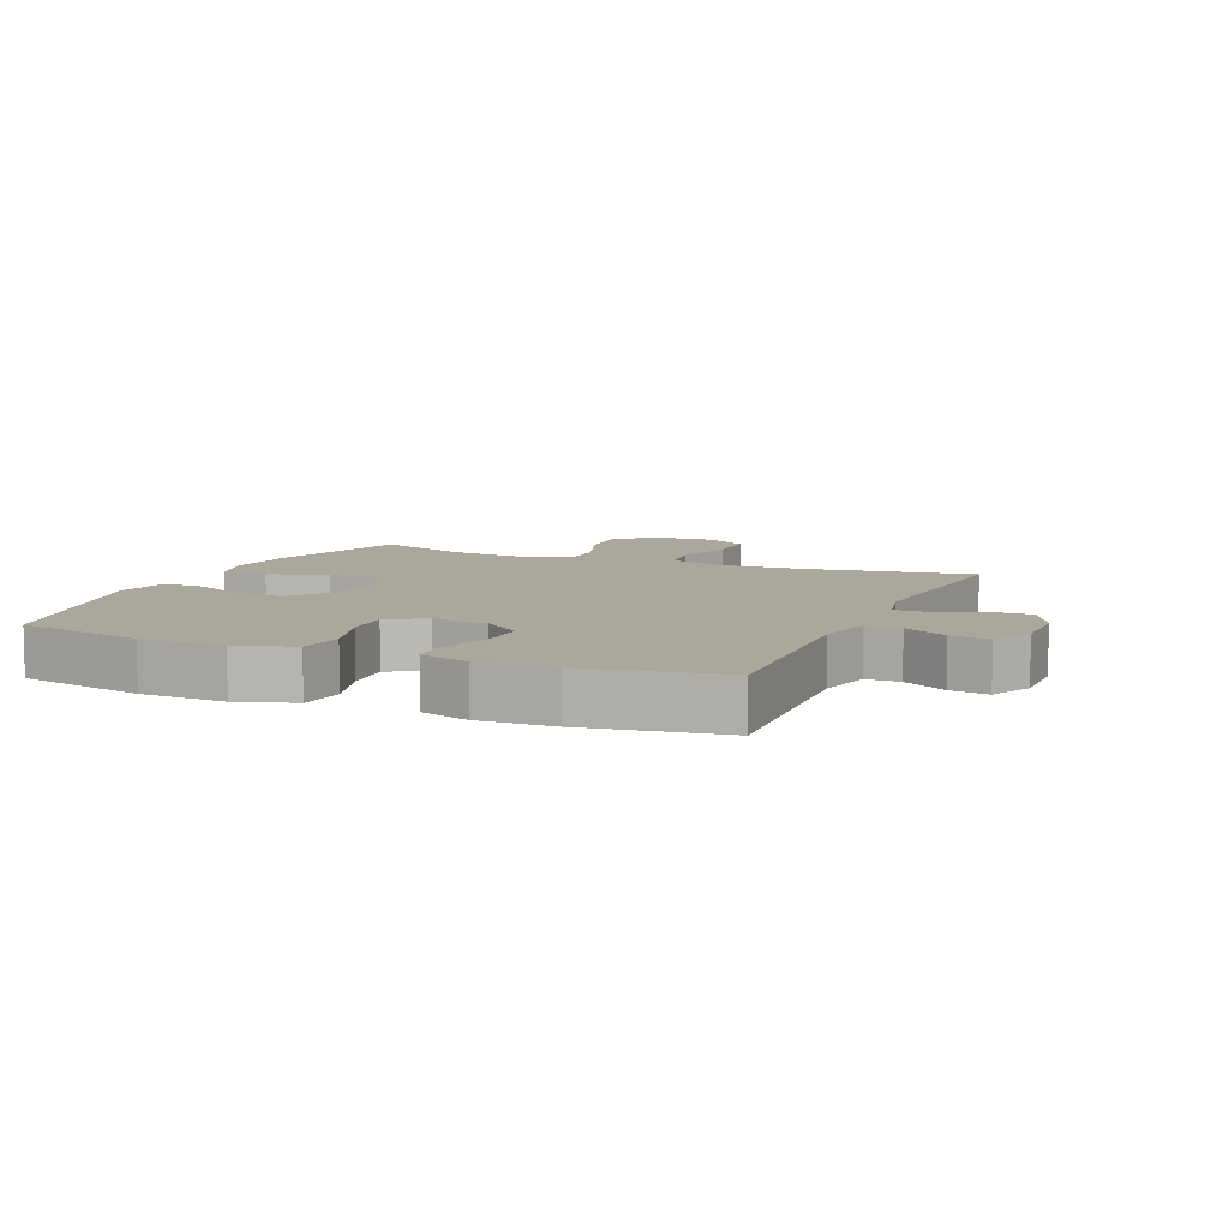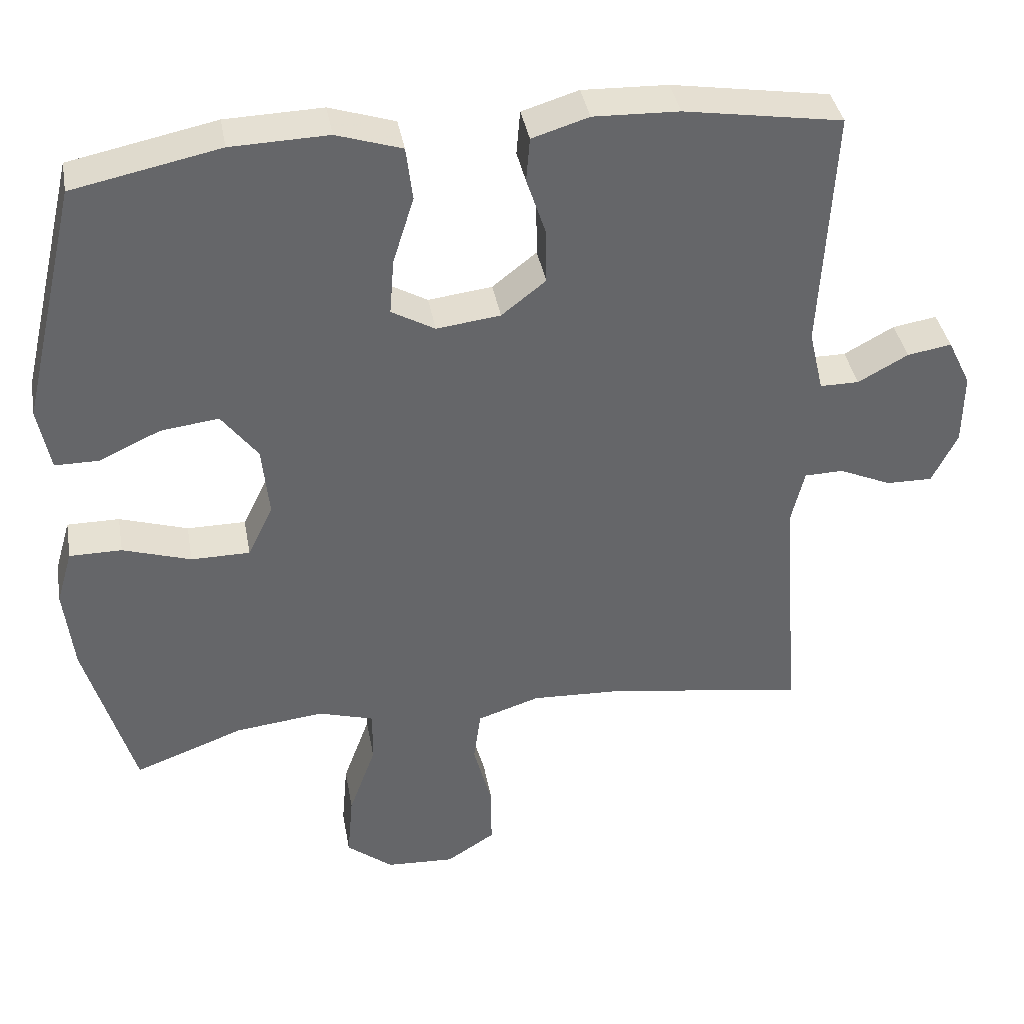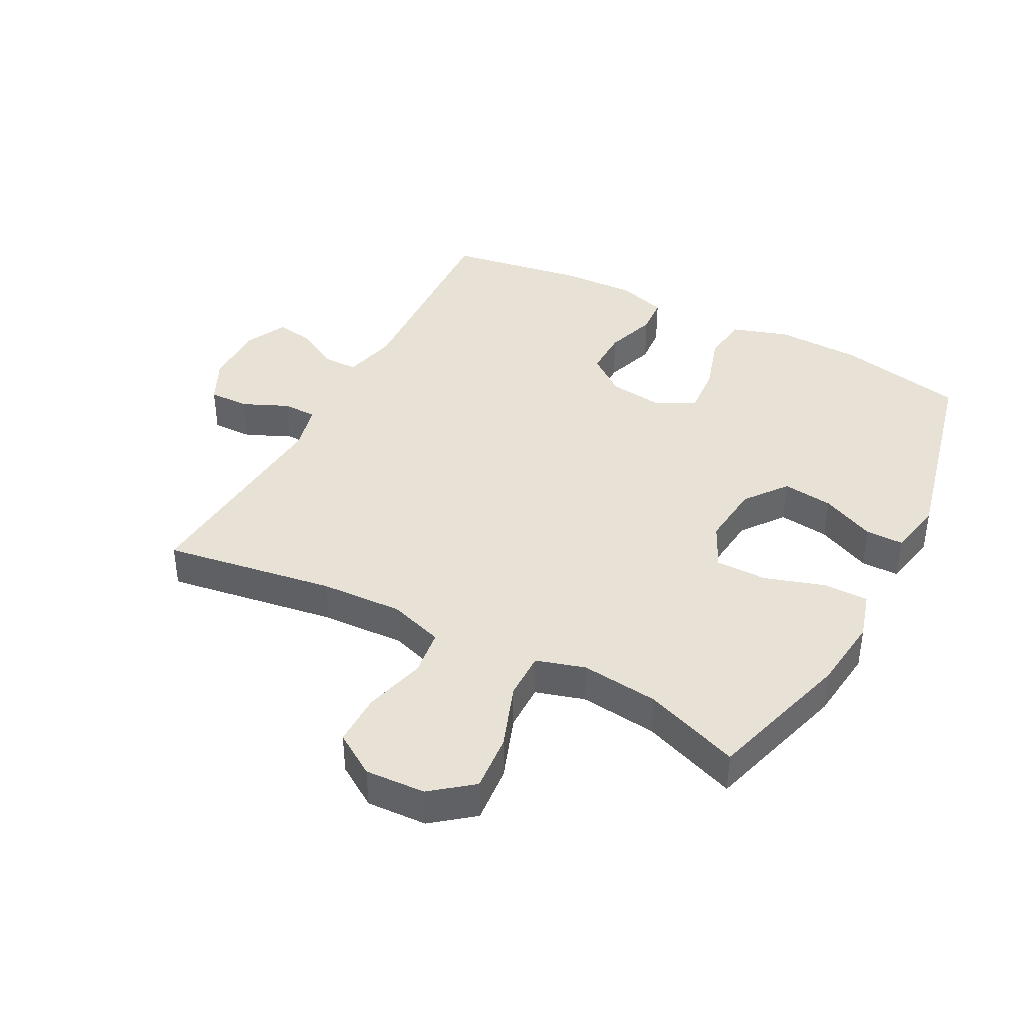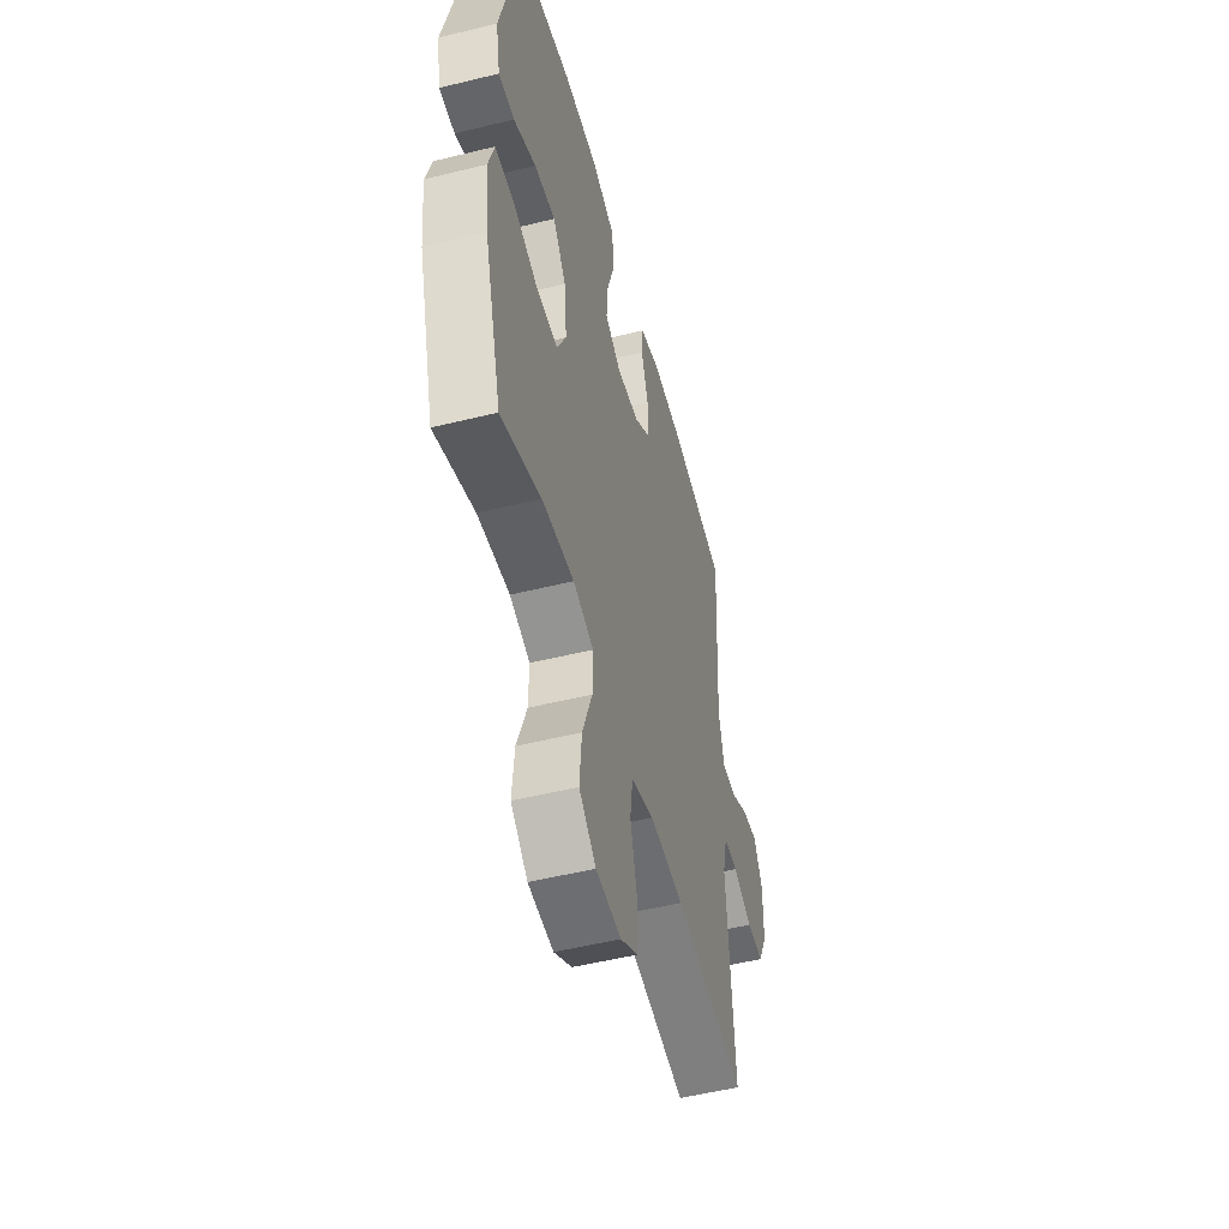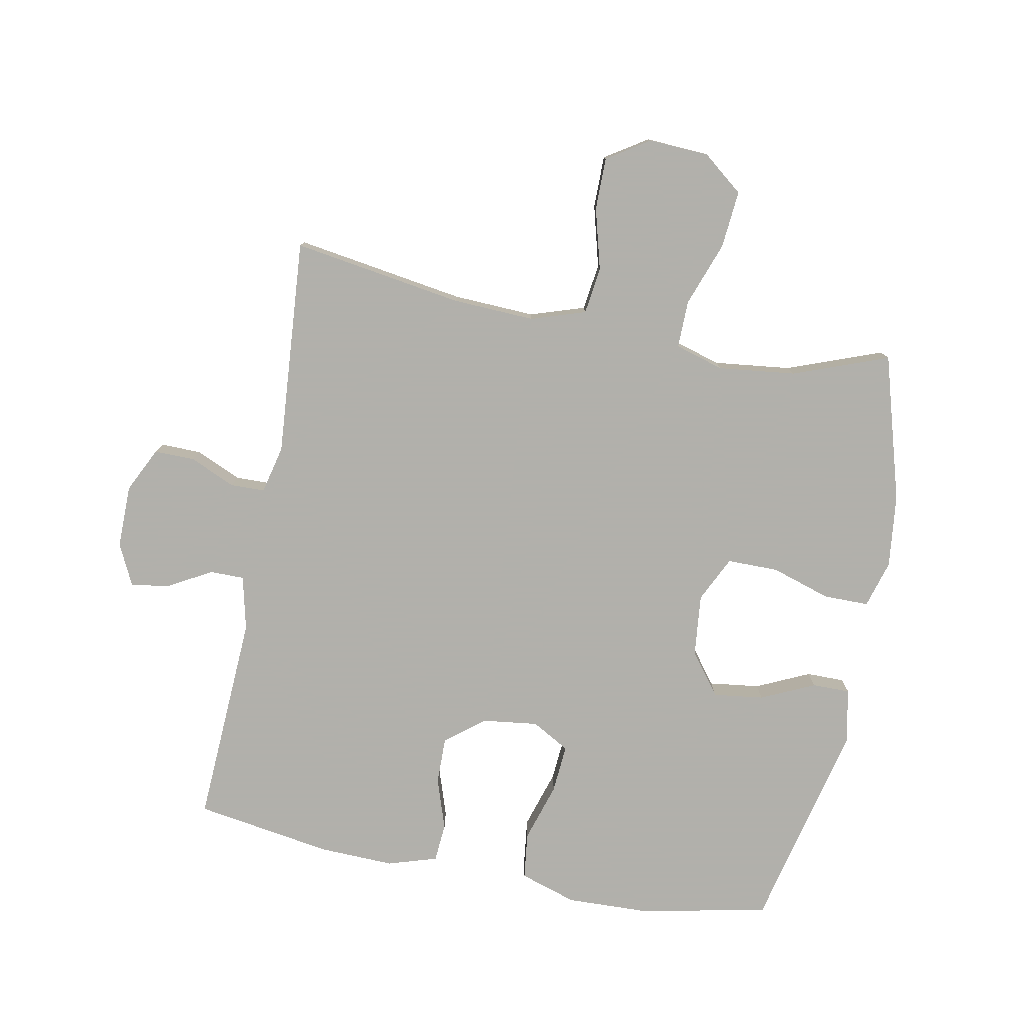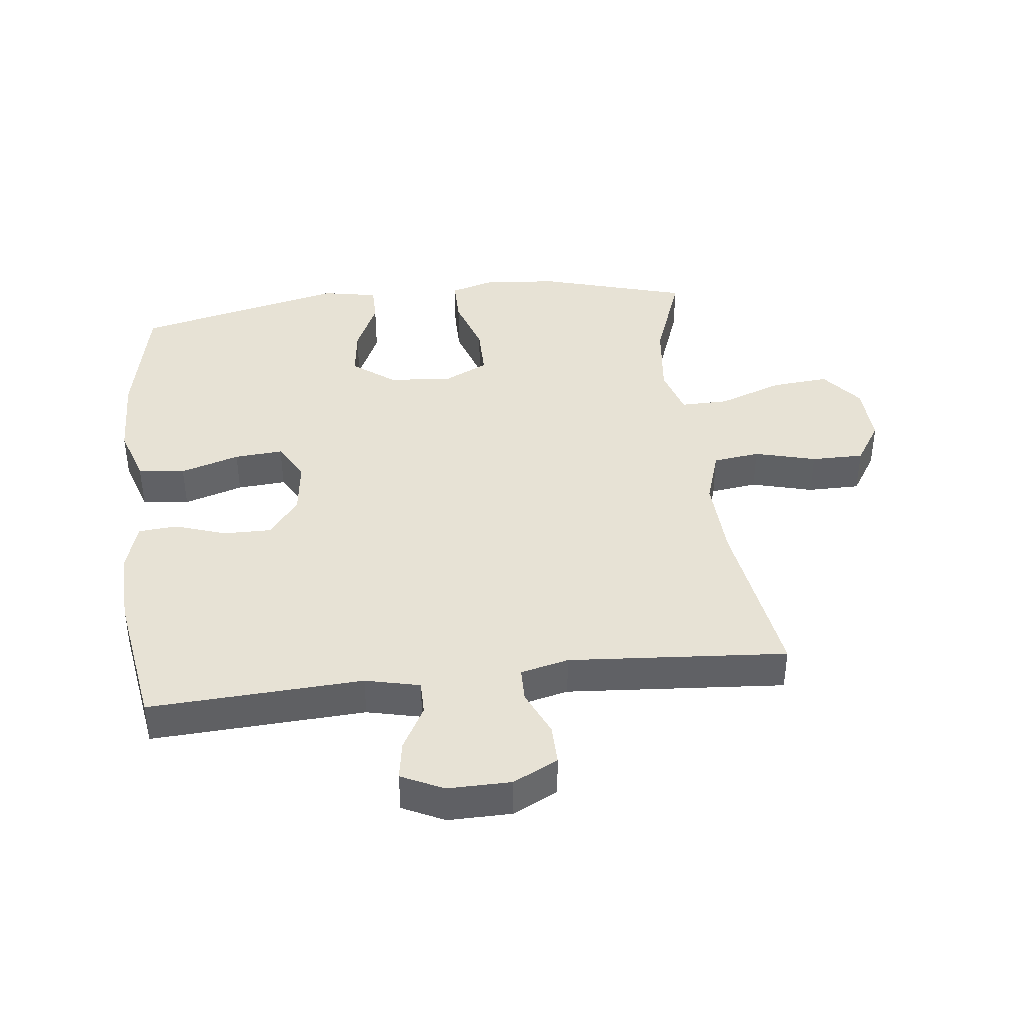
<metadata>
{"format":"obj","ext":"obj","renderer":"f3d","projection":"perspective","resolution":1024,"background":"white","views":[{"elev":8.1,"azim":23.3,"up":"+Y"},{"elev":38.6,"azim":-10.1,"up":"+Z"},{"elev":40.2,"azim":-152.2,"up":"+Y"},{"elev":-51.5,"azim":-75.0,"up":"+Z"},{"elev":-78.5,"azim":169.2,"up":"+Y"},{"elev":40.5,"azim":83.3,"up":"+Y"}]}
</metadata>
<code>
v 0.5 0.07 -0.5
v 0.23 0.07 -0.458
v 0.1 0.07 -0.452
v 0.014 0.07 -0.48
v 0.004 0.07 -0.554
v 0.03 0.07 -0.651
v 0.03 0.07 -0.734
v -0.037 0.07 -0.777
v -0.132 0.07 -0.772
v -0.196 0.07 -0.721
v -0.188 0.07 -0.63
v -0.151 0.07 -0.528
v -0.15 0.07 -0.453
v -0.227 0.07 -0.43
v -0.349 0.07 -0.444
v -0.5 0.07 -0.5
v -0.567 0.07 -0.269
v -0.58 0.07 -0.153
v -0.558 0.07 -0.078
v -0.486 0.07 -0.078
v -0.392 0.07 -0.108
v -0.311 0.07 -0.108
v -0.276 0.07 -0.036
v -0.286 0.07 0.063
v -0.336 0.07 0.129
v -0.416 0.07 0.119
v -0.501 0.07 0.08
v -0.561 0.07 0.08
v -0.578 0.07 0.168
v -0.5 0.07 0.5
v -0.298 0.07 0.542
v -0.164 0.07 0.546
v -0.074 0.07 0.517
v -0.065 0.07 0.443
v -0.094 0.07 0.35
v -0.1 0.07 0.273
v -0.04 0.07 0.239
v 0.048 0.07 0.25
v 0.109 0.07 0.298
v 0.108 0.07 0.373
v 0.081 0.07 0.454
v 0.086 0.07 0.515
v 0.164 0.07 0.539
v 0.282 0.07 0.535
v 0.5 0.07 0.5
v 0.482 0.07 0.163
v 0.502 0.07 0.077
v 0.556 0.07 0.077
v 0.625 0.07 0.115
v 0.686 0.07 0.125
v 0.718 0.07 0.059
v 0.717 0.07 -0.041
v 0.682 0.07 -0.112
v 0.618 0.07 -0.111
v 0.546 0.07 -0.079
v 0.492 0.07 -0.08
v 0.474 0.07 -0.156
v 0.5 0 -0.5
v 0.23 0 -0.458
v 0.1 0 -0.452
v 0.014 0 -0.48
v 0.004 0 -0.554
v 0.03 0 -0.651
v 0.03 0 -0.734
v -0.037 0 -0.777
v -0.132 0 -0.772
v -0.196 0 -0.721
v -0.188 0 -0.63
v -0.151 0 -0.528
v -0.15 0 -0.453
v -0.227 0 -0.43
v -0.349 0 -0.444
v -0.5 0 -0.5
v -0.567 0 -0.269
v -0.58 0 -0.153
v -0.558 0 -0.078
v -0.486 0 -0.078
v -0.392 0 -0.108
v -0.311 0 -0.108
v -0.276 0 -0.036
v -0.286 0 0.063
v -0.336 0 0.129
v -0.416 0 0.119
v -0.501 0 0.08
v -0.561 0 0.08
v -0.578 0 0.168
v -0.5 0 0.5
v -0.298 0 0.542
v -0.164 0 0.546
v -0.074 0 0.517
v -0.065 0 0.443
v -0.094 0 0.35
v -0.1 0 0.273
v -0.04 0 0.239
v 0.048 0 0.25
v 0.109 0 0.298
v 0.108 0 0.373
v 0.081 0 0.454
v 0.086 0 0.515
v 0.164 0 0.539
v 0.282 0 0.535
v 0.5 0 0.5
v 0.482 0 0.163
v 0.502 0 0.077
v 0.556 0 0.077
v 0.625 0 0.115
v 0.686 0 0.125
v 0.718 0 0.059
v 0.717 0 -0.041
v 0.682 0 -0.112
v 0.618 0 -0.111
v 0.546 0 -0.079
v 0.492 0 -0.08
v 0.474 0 -0.156
f 53 54 55
f 52 53 55
f 51 52 55
f 50 51 55
f 49 50 55
f 48 49 55
f 47 48 55 56
f 46 47 56 57
f 44 45 46
f 43 44 46
f 42 43 46
f 41 42 46
f 40 41 46
f 39 40 46 57
f 33 34 35
f 32 33 35
f 31 32 35
f 30 31 35
f 29 30 35
f 28 29 35
f 27 28 35
f 26 27 35
f 25 26 35 36
f 24 25 36 37
f 19 20 21
f 18 19 21
f 17 18 21
f 16 17 21
f 15 16 21
f 14 15 21 22
f 13 14 22 23
f 10 11 12
f 9 10 12
f 8 9 12
f 7 8 12
f 6 7 12
f 5 6 12
f 4 5 12 13
f 24 37 38
f 23 24 38
f 13 23 38
f 4 13 38
f 3 4 38
f 38 39 57
f 3 38 57
f 2 3 57
f 1 2 57
f 112 111 110
f 112 110 109
f 112 109 108
f 112 108 107
f 112 107 106
f 112 106 105
f 113 112 105 104
f 114 113 104 103
f 103 102 101
f 103 101 100
f 103 100 99
f 103 99 98
f 103 98 97
f 114 103 97 96
f 92 91 90
f 92 90 89
f 92 89 88
f 92 88 87
f 92 87 86
f 92 86 85
f 92 85 84
f 92 84 83
f 93 92 83 82
f 94 93 82 81
f 78 77 76
f 78 76 75
f 78 75 74
f 78 74 73
f 78 73 72
f 79 78 72 71
f 80 79 71 70
f 69 68 67
f 69 67 66
f 69 66 65
f 69 65 64
f 69 64 63
f 69 63 62
f 70 69 62 61
f 95 94 81
f 95 81 80
f 95 80 70
f 95 70 61
f 95 61 60
f 114 96 95
f 114 95 60
f 114 60 59
f 114 59 58
f 1 58 59 2
f 2 59 60 3
f 3 60 61 4
f 4 61 62 5
f 5 62 63 6
f 6 63 64 7
f 7 64 65 8
f 8 65 66 9
f 9 66 67 10
f 10 67 68 11
f 11 68 69 12
f 12 69 70 13
f 13 70 71 14
f 14 71 72 15
f 15 72 73 16
f 16 73 74 17
f 17 74 75 18
f 18 75 76 19
f 19 76 77 20
f 20 77 78 21
f 21 78 79 22
f 22 79 80 23
f 23 80 81 24
f 24 81 82 25
f 25 82 83 26
f 26 83 84 27
f 27 84 85 28
f 28 85 86 29
f 29 86 87 30
f 30 87 88 31
f 31 88 89 32
f 32 89 90 33
f 33 90 91 34
f 34 91 92 35
f 35 92 93 36
f 36 93 94 37
f 37 94 95 38
f 38 95 96 39
f 39 96 97 40
f 40 97 98 41
f 41 98 99 42
f 42 99 100 43
f 43 100 101 44
f 44 101 102 45
f 45 102 103 46
f 46 103 104 47
f 47 104 105 48
f 48 105 106 49
f 49 106 107 50
f 50 107 108 51
f 51 108 109 52
f 52 109 110 53
f 53 110 111 54
f 54 111 112 55
f 55 112 113 56
f 56 113 114 57
f 57 114 58 1

</code>
